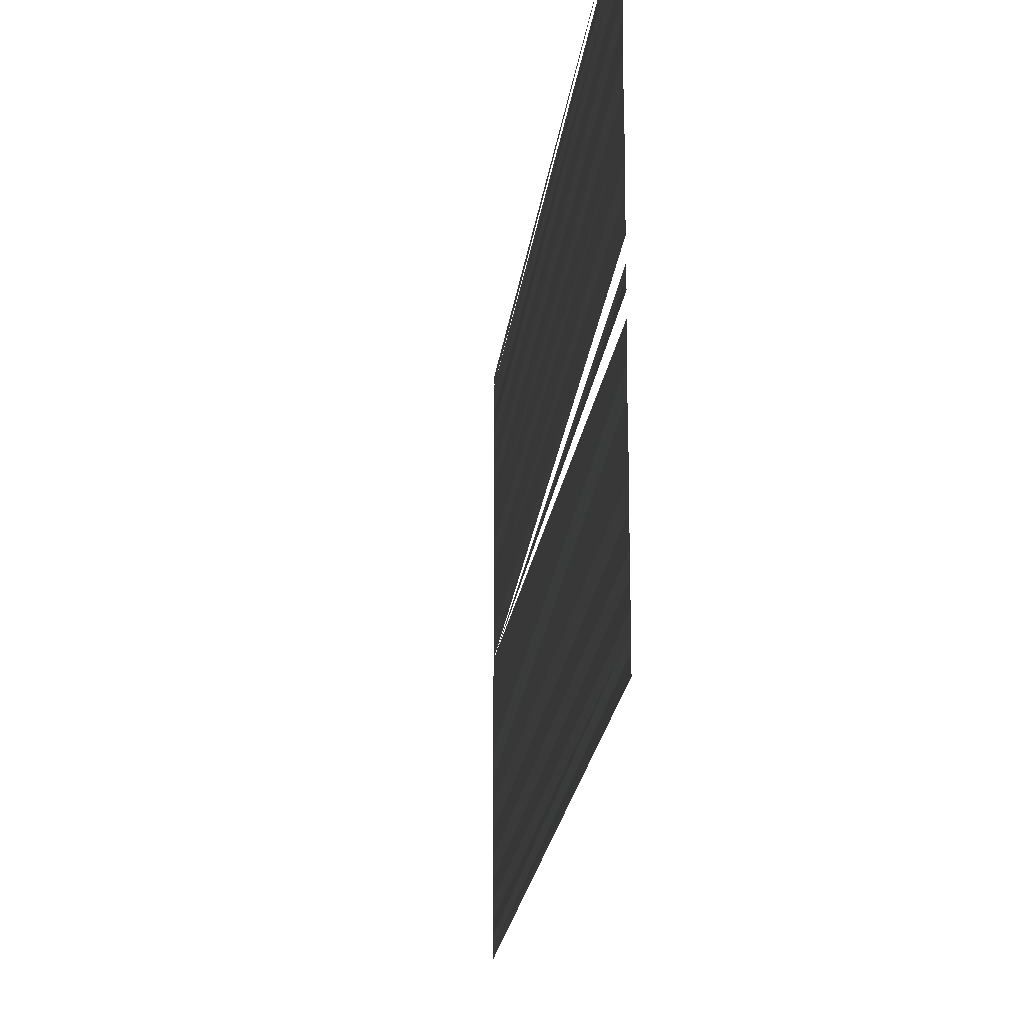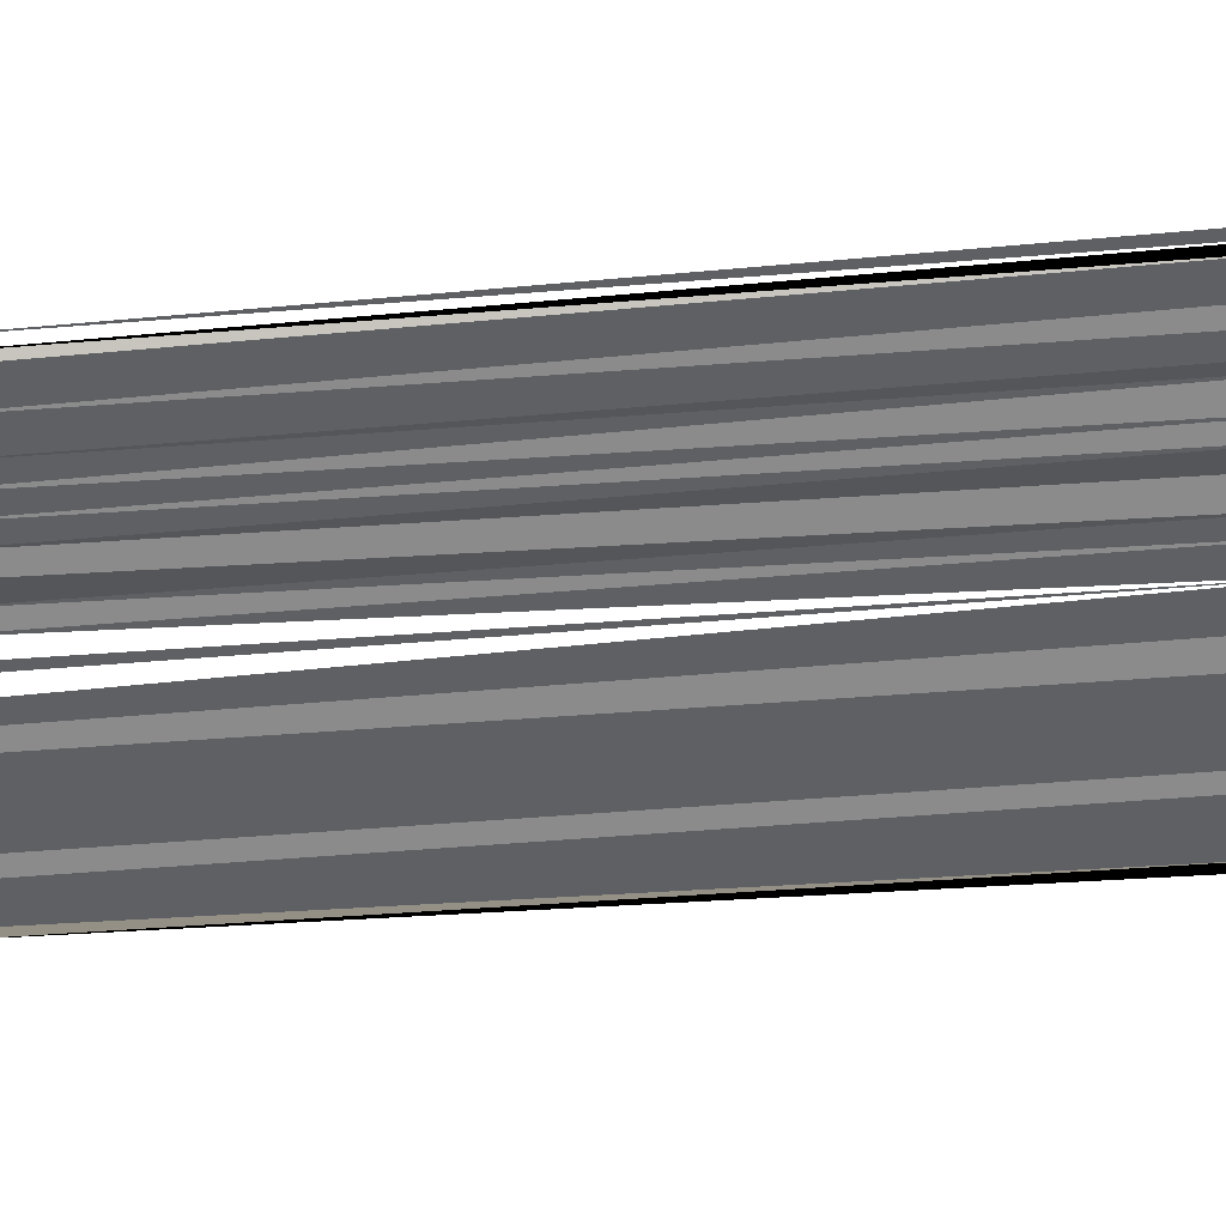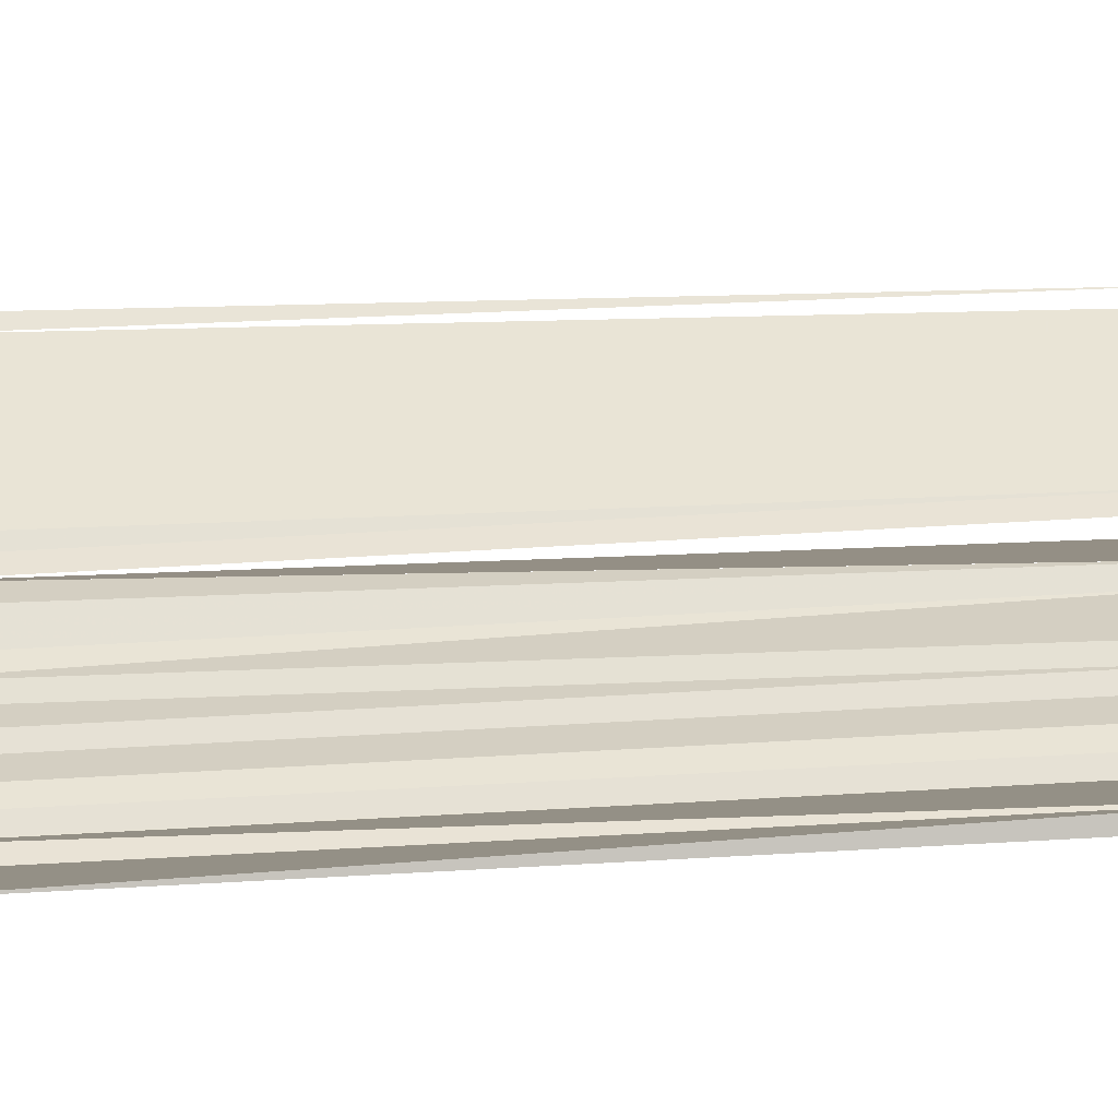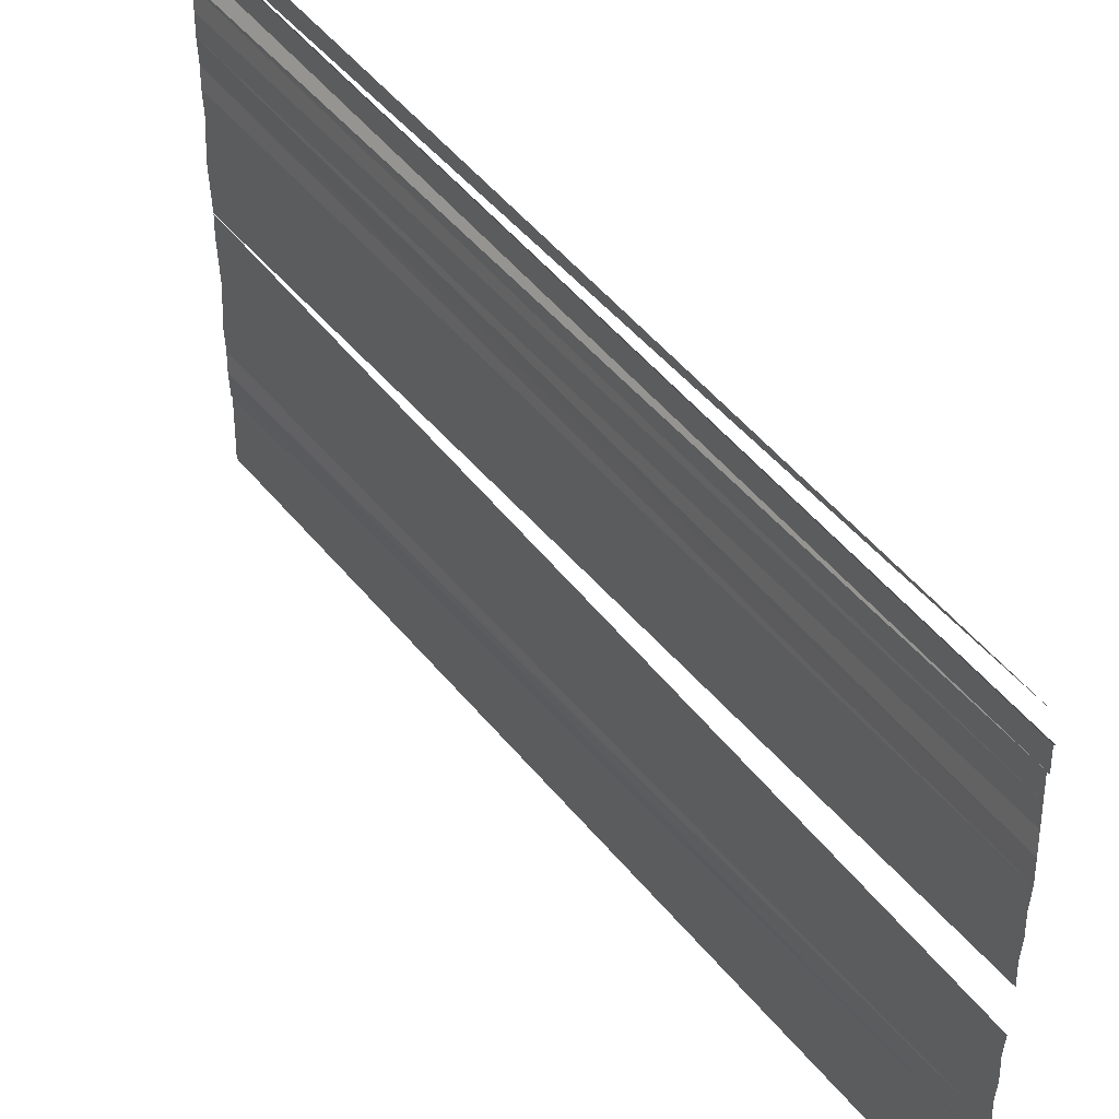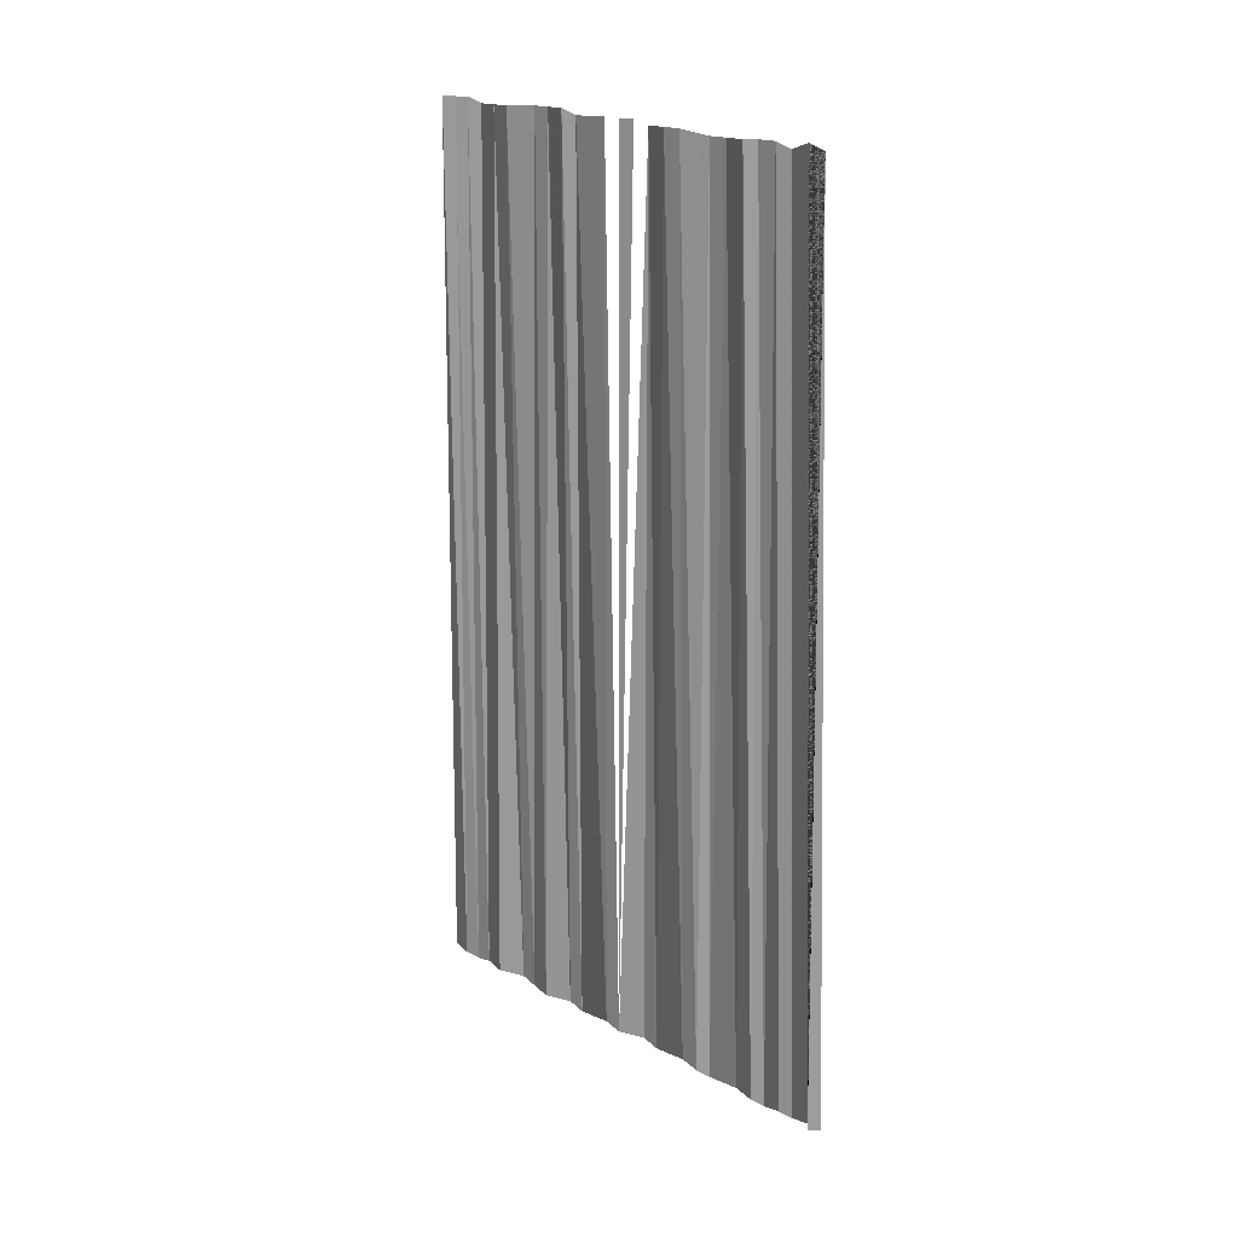
<metadata>
{"format":"obj","ext":"obj","renderer":"f3d","projection":"perspective","resolution":1024,"background":"white","views":[{"elev":-17.0,"azim":175.1,"up":"+Z"},{"elev":41.7,"azim":-96.0,"up":"+Z"},{"elev":-42.9,"azim":92.7,"up":"+Z"},{"elev":44.3,"azim":145.4,"up":"+Z"},{"elev":21.0,"azim":134.1,"up":"+Y"}]}
</metadata>
<code>
o 5828
v 2243 1859 7.407
v 2243 1859 7.407
v 2243 1859 7.407
v 2243 1859 7.407
v 2243 1859 7.407
v 2243 1859 7.407
v 2243 1859 7.407
v 2243 1859 7.407
v 2243 1859 7.407
v 2243 1859 7.407
v 2243 1859 7.407
v 2243 1859 7.406
v 2243 1859 7.406
v 2243 1859 7.406
v 2243 1859 7.406
v 2243 1859 7.406
v 2243 1859 7.406
v 2243 1859 7.406
v 2243 1859 7.406
v 2243 1859 7.406
v 2243 1859 7.405
v 2243 1859 7.405
v 2243 1859 7.405
v 2243 1859 7.405
v 2243 1859 7.405
v 2243 1859 7.405
v 2243 1859 7.405
v 2243 1859 7.405
v 2243 1859 7.405
v 2243 1859 7.404
v 2243 1859 7.404
v 2243 1859 7.404
v 2243 1859 7.404
v 2243 1859 7.404
v 2243 1859 7.404
v 2243 1859 7.404
v 2243 1859 7.403
v 2243 1859 7.403
v 2243 1859 7.403
v 2243 1859 7.403
v 2243 1859 7.403
v 2243 1859 7.403
v 2243 1859 7.403
v 2243 1859 7.403
v 2243 1859 7.402
v 2243 1859 7.403
v 2243 1859 7.402
v 2243 1859 7.402
v 2243 1859 7.402
v 2243 1859 7.402
v 2243 1859 7.402
v 2243 1859 7.402
v 2243 1859 7.402
v 2243 1859 7.402
v 2243 1859 7.402
f 1 2 3
f 3 4 5
f 5 4 6
f 5 6 7
f 7 6 8
f 7 8 9
f 9 8 10
f 9 10 11
f 11 10 12
f 11 12 13
f 13 12 14
f 13 14 15
f 15 14 16
f 15 16 17
f 17 16 18
f 17 18 19
f 19 18 20
f 19 20 21
f 21 20 22
f 21 22 23
f 23 22 24
f 23 24 25
f 25 24 26
f 25 26 27
f 28 29 27
f 29 30 27
f 31 32 27
f 31 33 32
f 34 33 31
f 34 35 33
f 36 35 34
f 36 37 35
f 38 37 36
f 38 39 37
f 40 39 38
f 40 41 39
f 42 41 40
f 42 43 41
f 44 43 42
f 44 45 43
f 46 45 44
f 46 47 45
f 48 47 46
f 48 49 47
f 50 49 48
f 50 51 49
f 52 51 50
f 52 53 51
f 54 53 52
f 54 55 53

</code>
